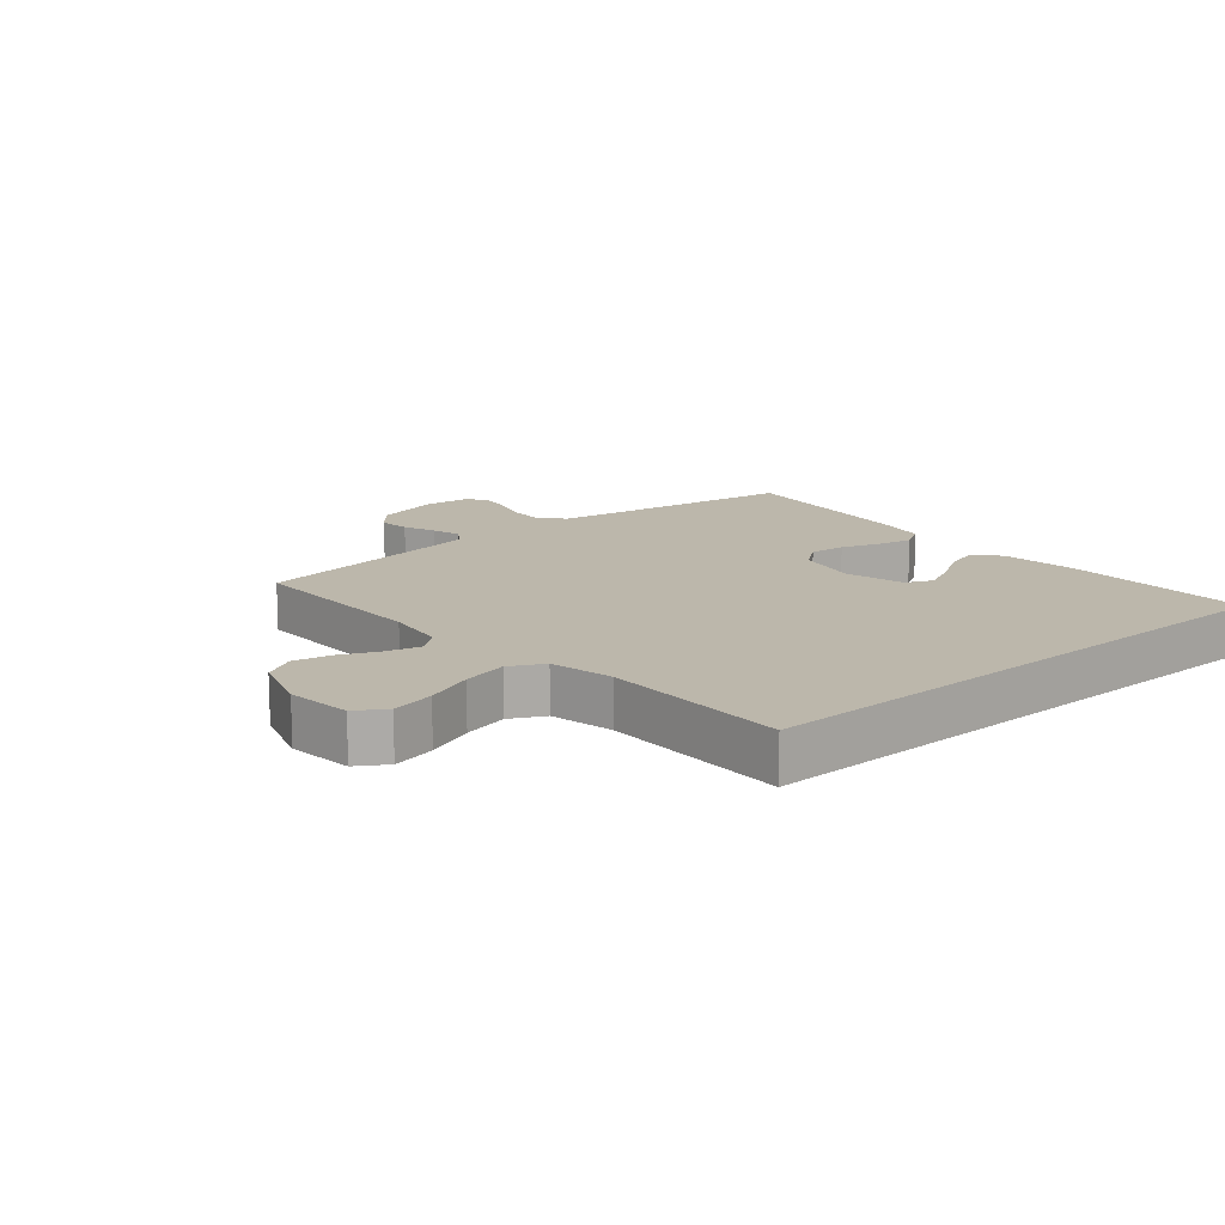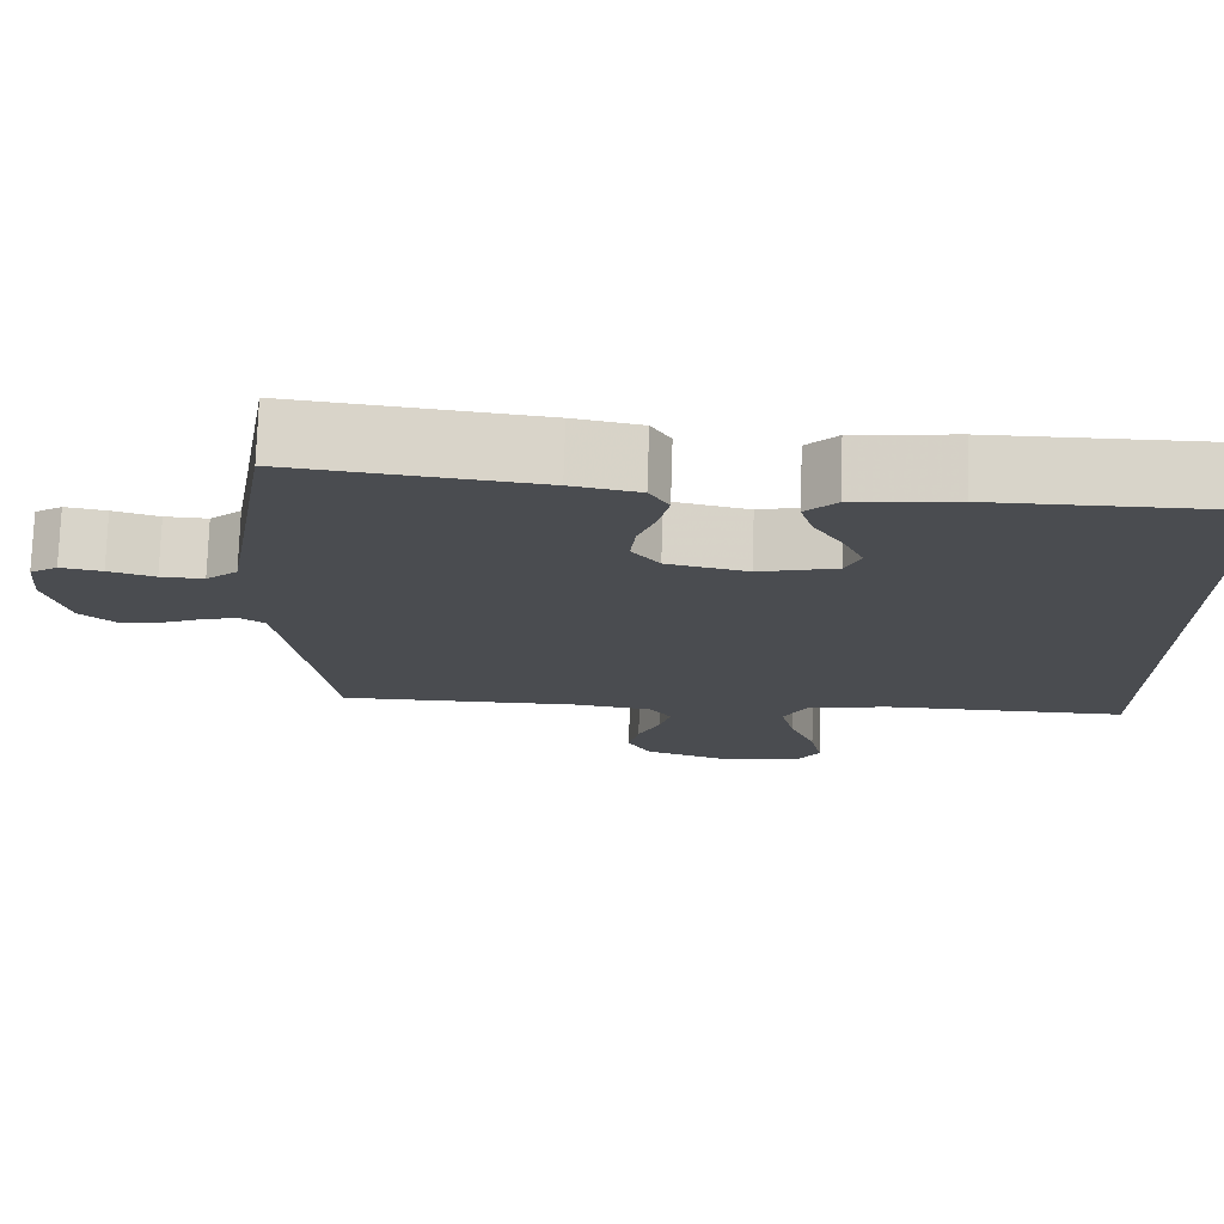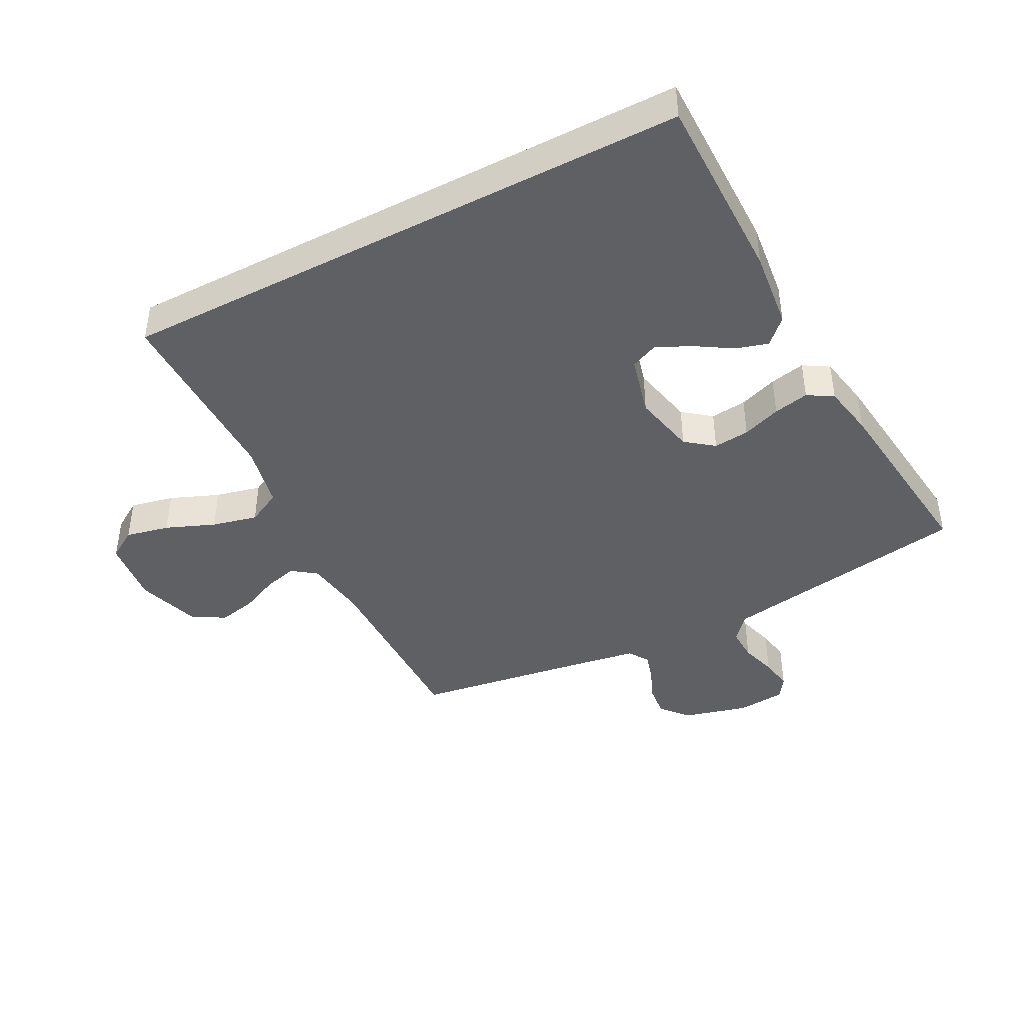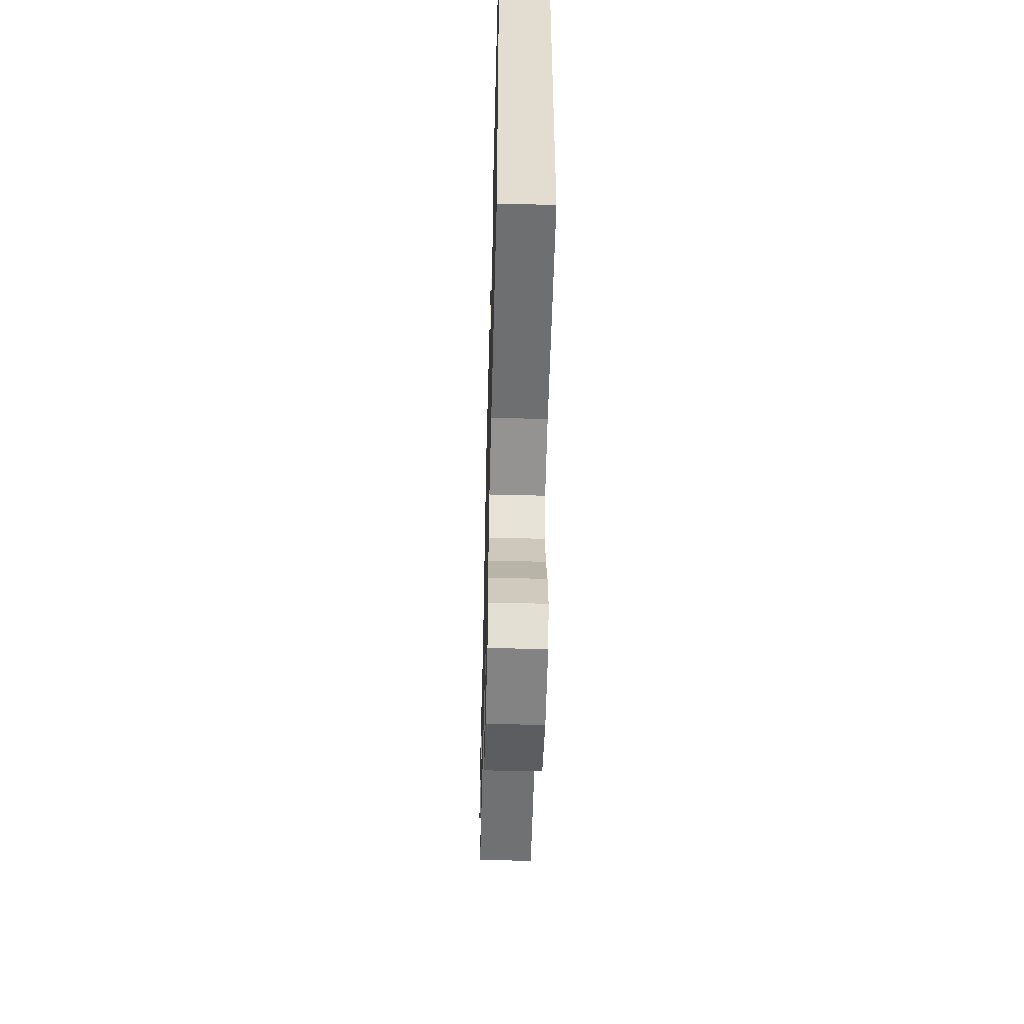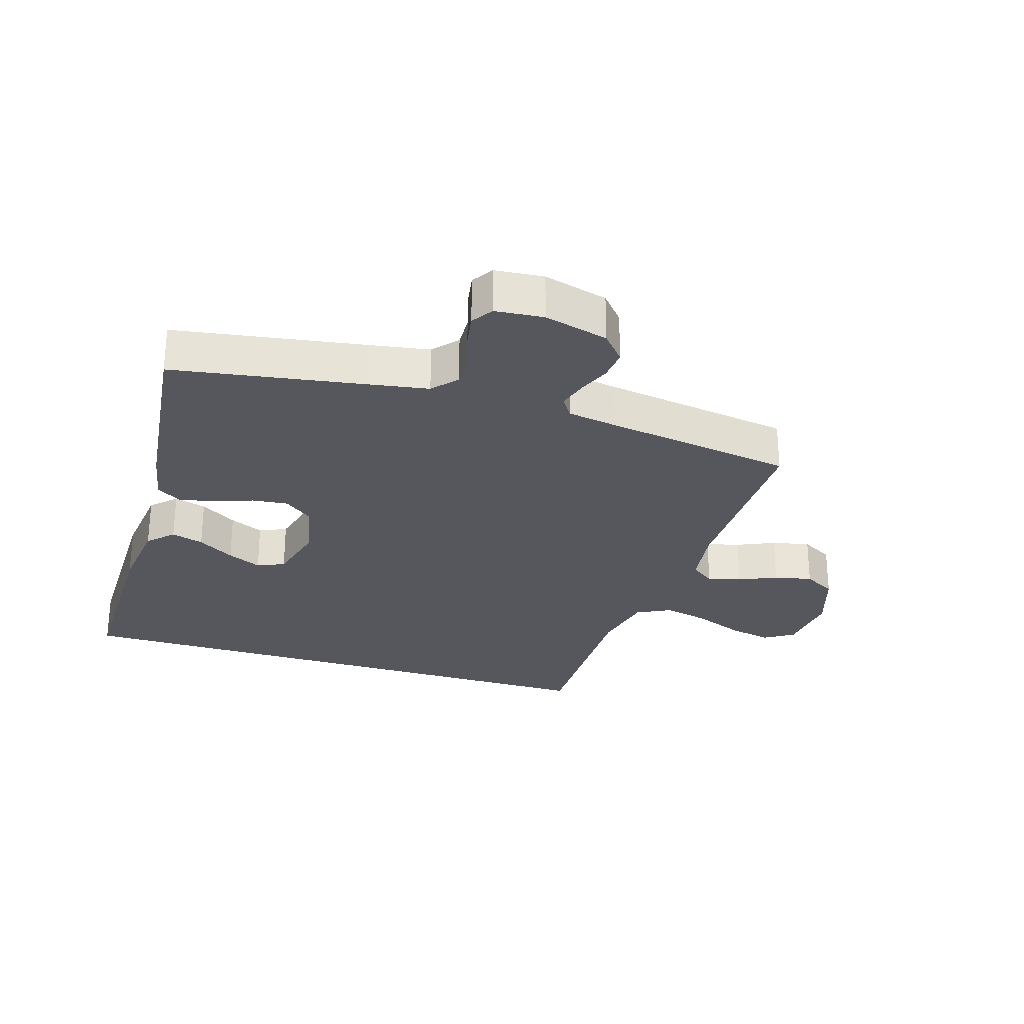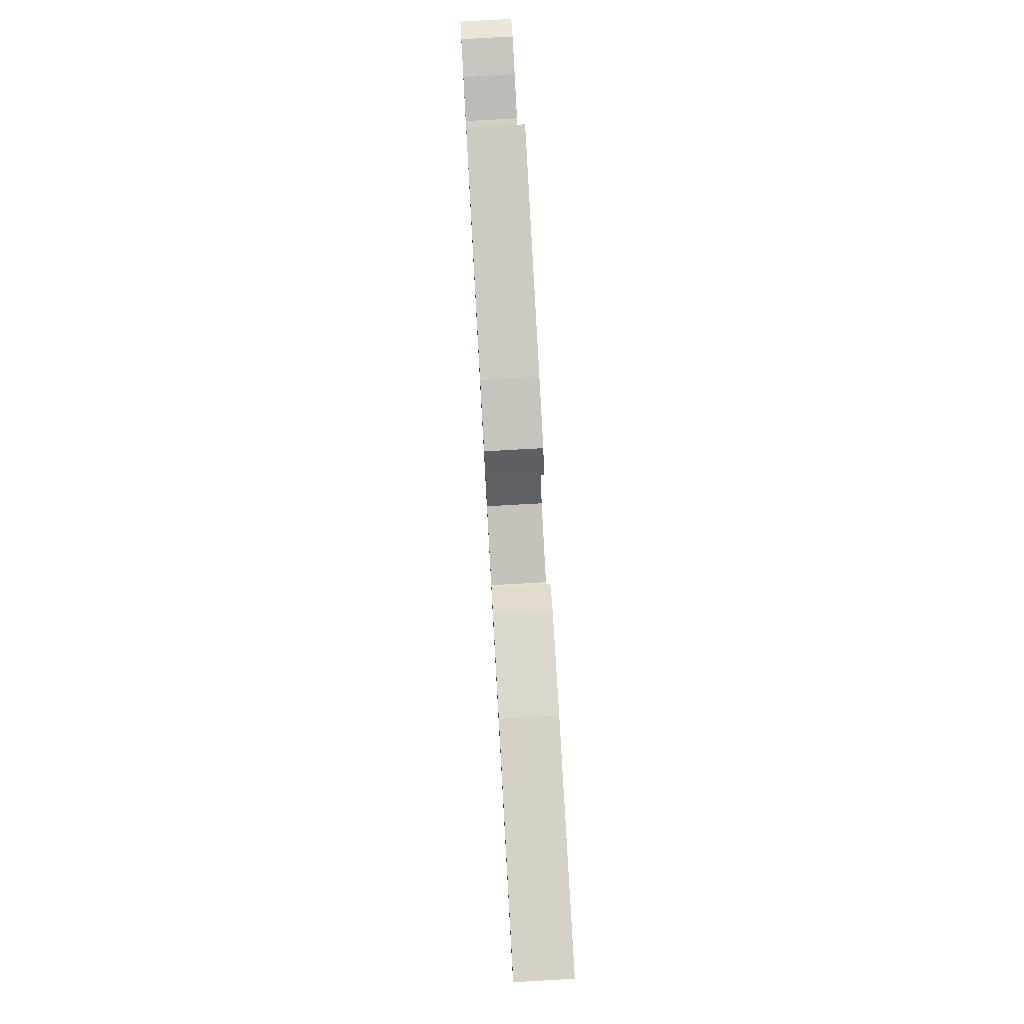
<metadata>
{"format":"obj","ext":"obj","renderer":"f3d","projection":"perspective","resolution":1024,"background":"white","views":[{"elev":14.3,"azim":-130.8,"up":"+Y"},{"elev":75.3,"azim":-178.2,"up":"+Z"},{"elev":-42.9,"azim":-62.5,"up":"+Y"},{"elev":-55.1,"azim":-91.5,"up":"+Z"},{"elev":-27.6,"azim":72.6,"up":"+Y"},{"elev":79.6,"azim":-93.2,"up":"+Z"}]}
</metadata>
<code>
v 0.5 0.07 0.5
v 0.549 0.07 0.2
v 0.565 0.07 0.105
v 0.604 0.07 0.071
v 0.657 0.07 0.073
v 0.714 0.07 0.09
v 0.765 0.07 0.099
v 0.799 0.07 0.077
v 0.806 0.07 0
v 0.779 0.07 -0.102
v 0.736 0.07 -0.139
v 0.686 0.07 -0.134
v 0.635 0.07 -0.113
v 0.59 0.07 -0.1
v 0.558 0.07 -0.121
v 0.545 0.07 -0.2
v 0.5 0.07 -0.5
v 0.2 0.07 -0.499
v 0.103 0.07 -0.513
v 0.075 0.07 -0.551
v 0.089 0.07 -0.604
v 0.116 0.07 -0.664
v 0.129 0.07 -0.724
v 0.1 0.07 -0.775
v 0 0.07 -0.808
v -0.104 0.07 -0.797
v -0.134 0.07 -0.75
v -0.119 0.07 -0.681
v -0.088 0.07 -0.604
v -0.071 0.07 -0.532
v -0.099 0.07 -0.478
v -0.2 0.07 -0.457
v -0.5 0.07 -0.46
v -0.5 0.07 0.451
v -0.2 0.07 0.451
v -0.076 0.07 0.437
v -0.038 0.07 0.399
v -0.053 0.07 0.348
v -0.089 0.07 0.29
v -0.114 0.07 0.236
v -0.095 0.07 0.193
v 0 0.07 0.169
v 0.099 0.07 0.191
v 0.133 0.07 0.235
v 0.127 0.07 0.292
v 0.105 0.07 0.353
v 0.093 0.07 0.409
v 0.117 0.07 0.449
v 0.2 0.07 0.465
v 0.5 0 0.5
v 0.549 0 0.2
v 0.565 0 0.105
v 0.604 0 0.071
v 0.657 0 0.073
v 0.714 0 0.09
v 0.765 0 0.099
v 0.799 0 0.077
v 0.806 0 0
v 0.779 0 -0.102
v 0.736 0 -0.139
v 0.686 0 -0.134
v 0.635 0 -0.113
v 0.59 0 -0.1
v 0.558 0 -0.121
v 0.545 0 -0.2
v 0.5 0 -0.5
v 0.2 0 -0.499
v 0.103 0 -0.513
v 0.075 0 -0.551
v 0.089 0 -0.604
v 0.116 0 -0.664
v 0.129 0 -0.724
v 0.1 0 -0.775
v 0 0 -0.808
v -0.104 0 -0.797
v -0.134 0 -0.75
v -0.119 0 -0.681
v -0.088 0 -0.604
v -0.071 0 -0.532
v -0.099 0 -0.478
v -0.2 0 -0.457
v -0.5 0 -0.46
v -0.5 0 0.451
v -0.2 0 0.451
v -0.076 0 0.437
v -0.038 0 0.399
v -0.053 0 0.348
v -0.089 0 0.29
v -0.114 0 0.236
v -0.095 0 0.193
v 0 0 0.169
v 0.099 0 0.191
v 0.133 0 0.235
v 0.127 0 0.292
v 0.105 0 0.353
v 0.093 0 0.409
v 0.117 0 0.449
v 0.2 0 0.465
f 49 1 2
f 48 49 2
f 47 48 2
f 46 47 2
f 45 46 2
f 44 45 2 3
f 43 44 3 4
f 42 43 4
f 37 38 39
f 36 37 39
f 35 36 39
f 34 35 39
f 34 39 40
f 34 40 41
f 33 34 41
f 32 33 41
f 27 28 29
f 26 27 29
f 25 26 29
f 24 25 29
f 23 24 29
f 22 23 29
f 21 22 29
f 20 21 29 30
f 19 20 30 31
f 16 17 18
f 32 41 42
f 31 32 42
f 19 31 42
f 18 19 42
f 16 18 42
f 15 16 42
f 11 12 13
f 10 11 13
f 9 10 13
f 8 9 13
f 7 8 13
f 6 7 13
f 5 6 13
f 14 15 42 4
f 4 5 13 14
f 51 50 98
f 51 98 97
f 51 97 96
f 51 96 95
f 51 95 94
f 52 51 94 93
f 53 52 93 92
f 53 92 91
f 88 87 86
f 88 86 85
f 88 85 84
f 88 84 83
f 89 88 83
f 90 89 83
f 90 83 82
f 90 82 81
f 78 77 76
f 78 76 75
f 78 75 74
f 78 74 73
f 78 73 72
f 78 72 71
f 78 71 70
f 79 78 70 69
f 80 79 69 68
f 67 66 65
f 91 90 81
f 91 81 80
f 91 80 68
f 91 68 67
f 91 67 65
f 91 65 64
f 62 61 60
f 62 60 59
f 62 59 58
f 62 58 57
f 62 57 56
f 62 56 55
f 62 55 54
f 53 91 64 63
f 63 62 54 53
f 1 50 51 2
f 2 51 52 3
f 3 52 53 4
f 4 53 54 5
f 5 54 55 6
f 6 55 56 7
f 7 56 57 8
f 8 57 58 9
f 9 58 59 10
f 10 59 60 11
f 11 60 61 12
f 12 61 62 13
f 13 62 63 14
f 14 63 64 15
f 15 64 65 16
f 16 65 66 17
f 17 66 67 18
f 18 67 68 19
f 19 68 69 20
f 20 69 70 21
f 21 70 71 22
f 22 71 72 23
f 23 72 73 24
f 24 73 74 25
f 25 74 75 26
f 26 75 76 27
f 27 76 77 28
f 28 77 78 29
f 29 78 79 30
f 30 79 80 31
f 31 80 81 32
f 32 81 82 33
f 33 82 83 34
f 34 83 84 35
f 35 84 85 36
f 36 85 86 37
f 37 86 87 38
f 38 87 88 39
f 39 88 89 40
f 40 89 90 41
f 41 90 91 42
f 42 91 92 43
f 43 92 93 44
f 44 93 94 45
f 45 94 95 46
f 46 95 96 47
f 47 96 97 48
f 48 97 98 49
f 49 98 50 1

</code>
